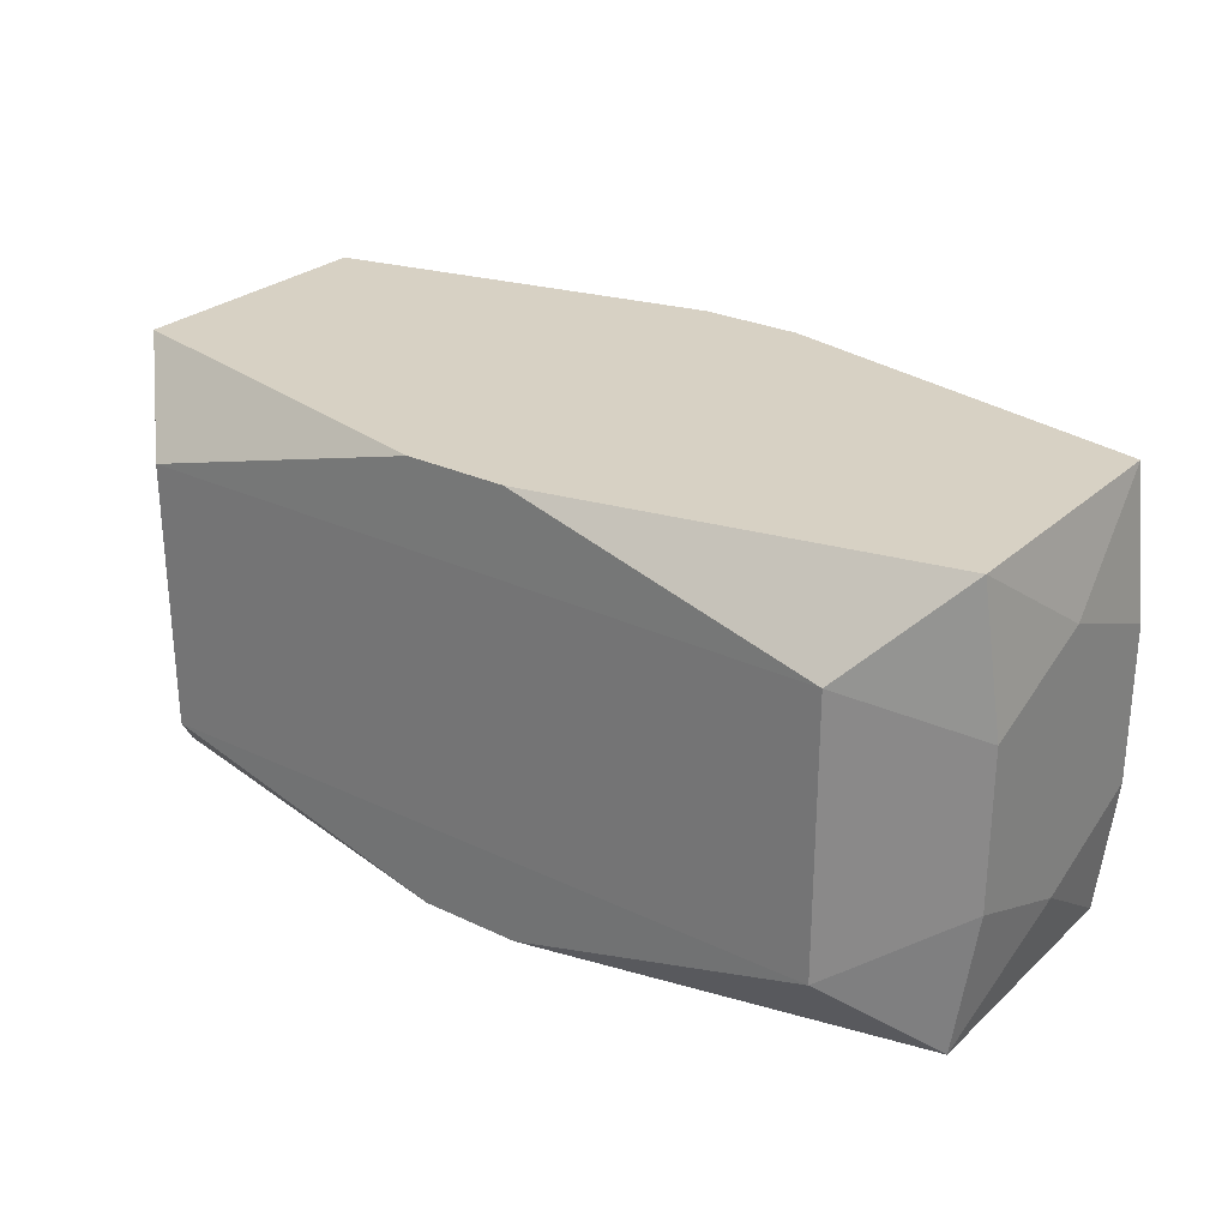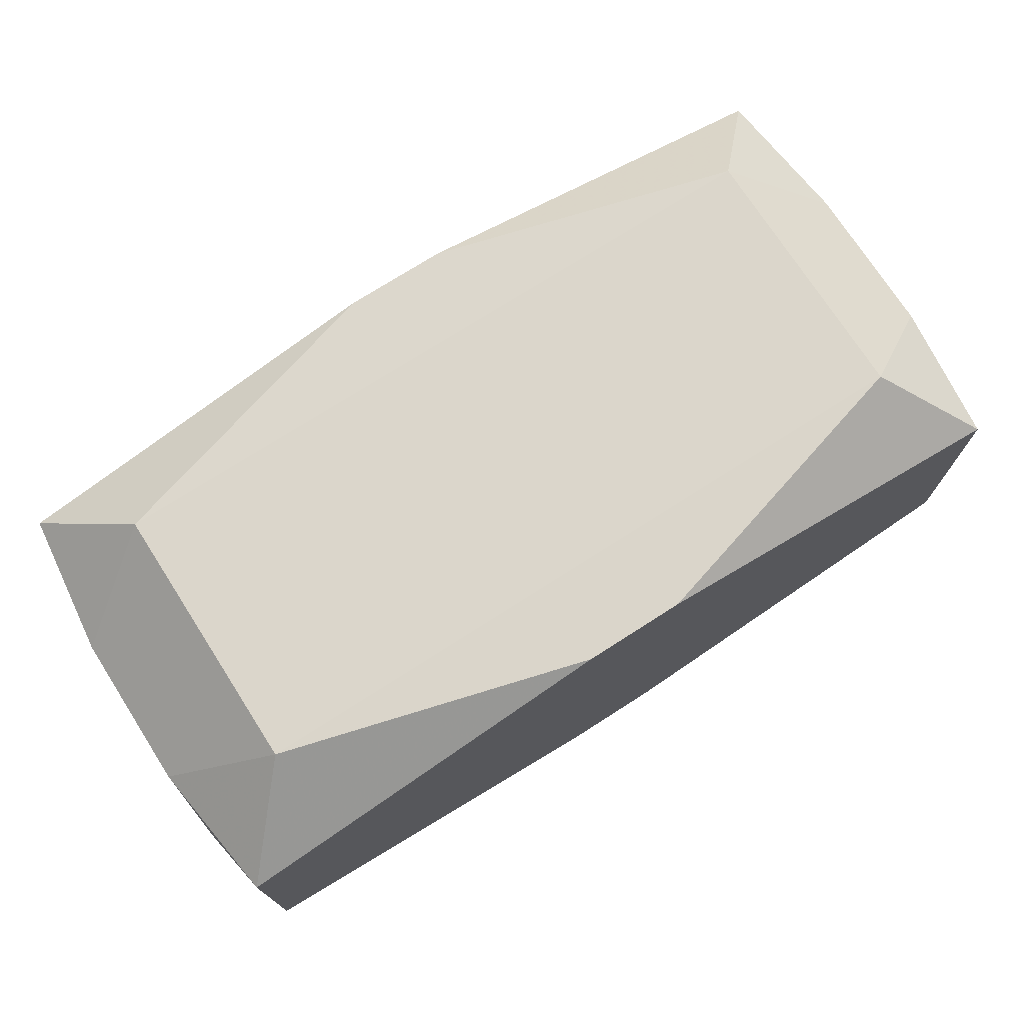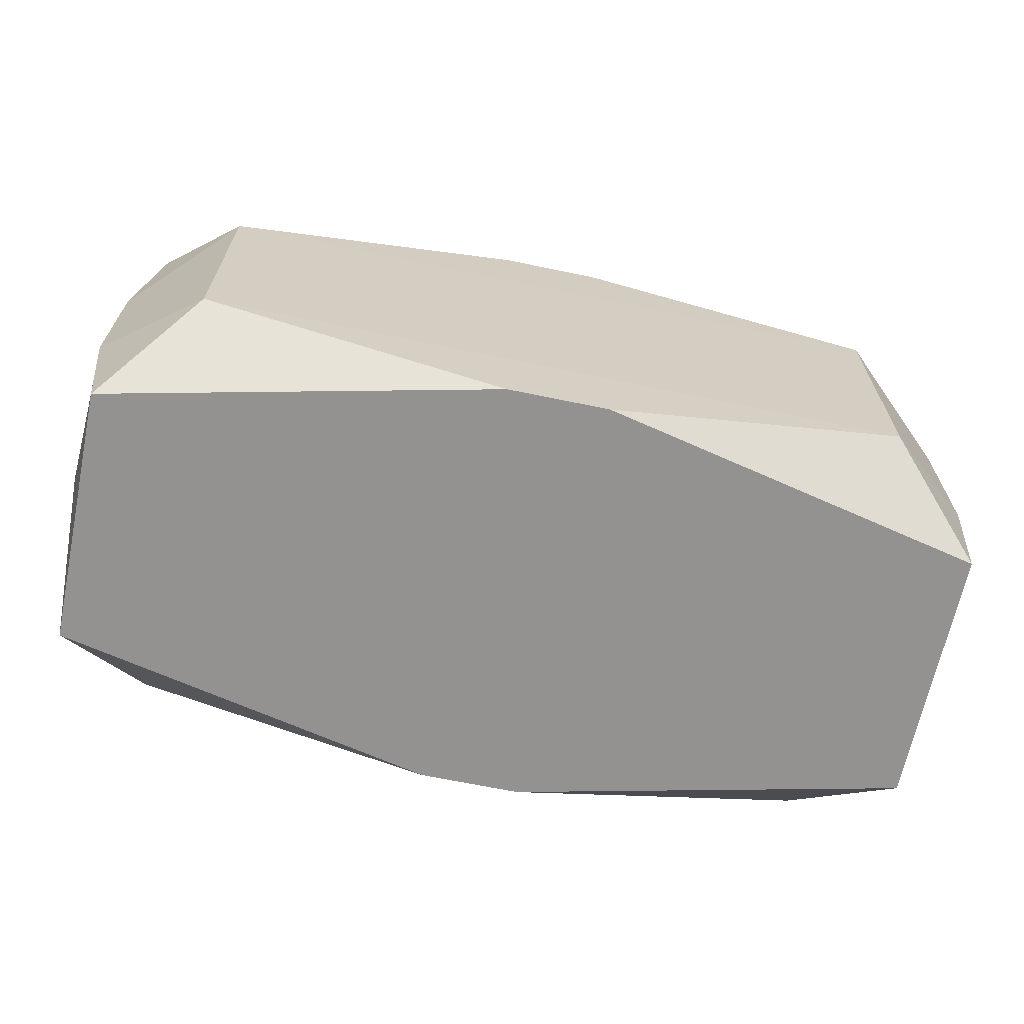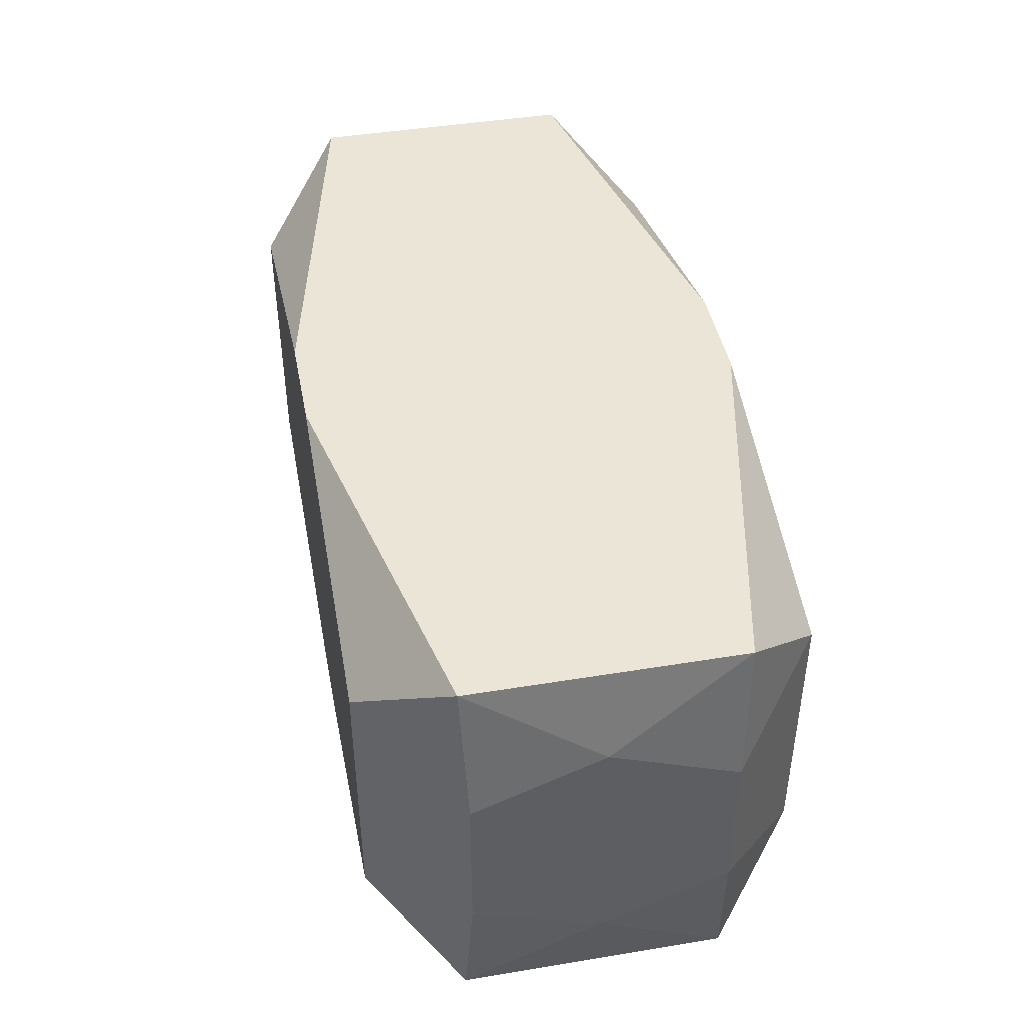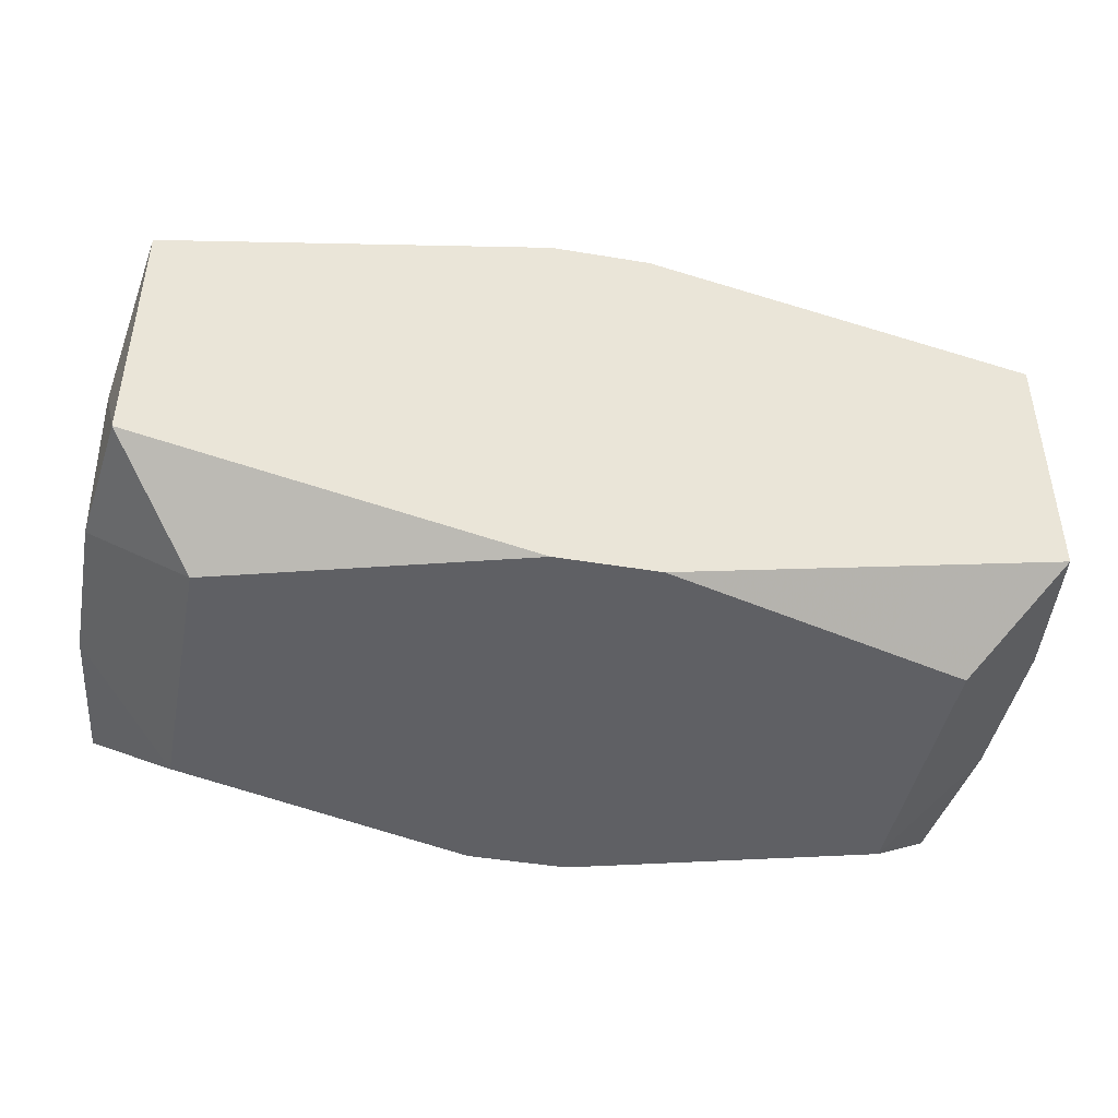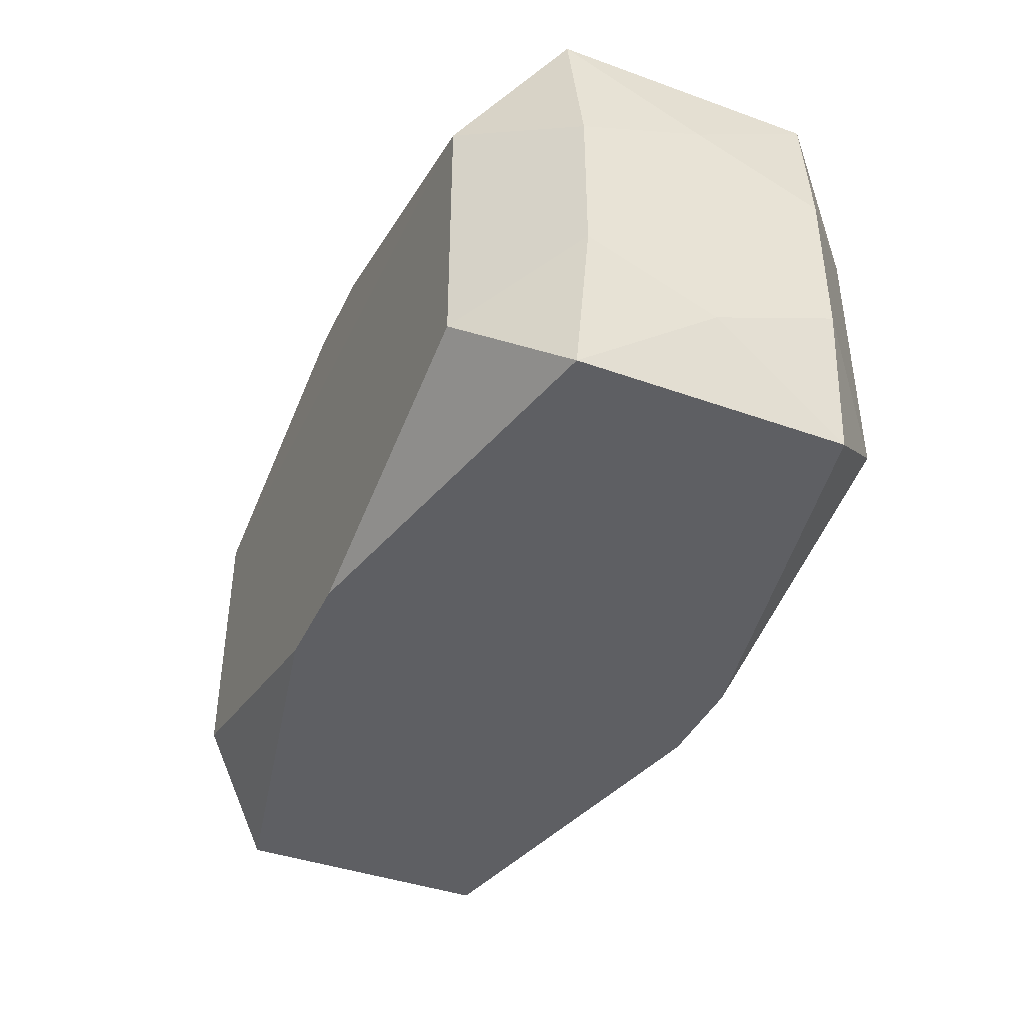
<metadata>
{"format":"obj","ext":"obj","renderer":"f3d","projection":"perspective","resolution":1024,"background":"white","views":[{"elev":27.1,"azim":36.4,"up":"+Y"},{"elev":73.5,"azim":147.3,"up":"+Z"},{"elev":-66.5,"azim":168.2,"up":"+Y"},{"elev":44.0,"azim":-100.9,"up":"+Y"},{"elev":-44.3,"azim":168.9,"up":"+Z"},{"elev":-40.7,"azim":-113.7,"up":"+Y"}]}
</metadata>
<code>
v -0 0 0.01437
v 0.01227 0.008879 -0.01437
v 0.01227 -0.008879 -0.01437
v 0.02325 0.008879 -0.01437
v 0.02325 0.008879 0.01437
v 0.02325 -0.008879 -0.01437
v 0.02325 -0.008879 0.01437
v -0.008929 0.01445 -0.01234
v 0.003305 0.01445 0.01428
v 0.003305 0.01445 -0.01428
v 0.003305 -0.01445 0.01428
v 0.003305 -0.01445 -0.01428
v 0.02996 0 0
v 0.02996 -0.008512 0
v 0.02996 0.005118 -0.008282
v 0.02996 0.005118 0.008282
v 0.02996 -0.005118 -0.008282
v 0.02996 -0.005118 0.008282
v 0.02996 0.008512 0
v -0.01462 -0.01445 0.003345
v 0.02338 -0.01445 0
v -0.002454 -0.003971 -0.01437
v -0.005487 0.008879 -0.01437
v -0.02872 0.01445 0.008654
v -0.02872 0.01445 -0.008654
v -0.02872 -0.01445 0.008654
v -0.02872 -0.01445 -0.008654
v 0.01692 0.01445 -0.01045
v 0.01692 0.01445 0.01045
v -0.01692 0.01445 -0.01045
v 0.02872 0.01445 0.008654
v 0.02872 0.01445 -0.008654
v 0.02872 -0.01445 0.008654
v 0.02872 -0.01445 -0.008654
v 0.005487 0.008879 0.01437
v -0.02338 0.01445 -0
v -0.02338 -0.01445 -0
v -0.02996 -0 -0
v -0.02996 -0.008512 -0
v -0.02996 0.005118 -0.008282
v -0.02996 0.005118 0.008282
v -0.02996 -0.005118 -0.008282
v -0.02996 -0.005118 0.008282
v -0.02996 0.008512 -0
v -0.004352 0.01445 0.007266
v -0.004352 -0.01445 0.007266
v -0.003305 0.01445 0.01428
v -0.003305 0.01445 -0.01428
v -0.003305 -0.01445 0.01428
v -0.003305 -0.01445 -0.01428
v 0.008929 0.01445 -0.005518
v -0.02325 0.008879 -0.01437
v -0.02325 0.008879 0.01437
v -0.02325 -0.008879 -0.01437
v -0.02325 -0.008879 0.01437
f 33 18 7
f 39 26 43
f 43 41 39
f 24 9 45
f 30 25 36
f 36 25 24
f 36 45 30
f 24 45 36
f 42 52 54
f 44 41 24
f 24 25 44
f 27 42 54
f 27 26 39
f 39 42 27
f 4 17 6
f 48 25 30
f 48 52 25
f 4 2 48
f 55 7 1
f 26 49 55
f 55 43 26
f 41 43 55
f 16 7 18
f 16 5 7
f 16 18 13
f 29 45 9
f 40 42 39
f 40 44 25
f 25 52 40
f 52 42 40
f 26 27 37
f 14 18 33
f 13 18 14
f 14 17 13
f 50 27 54
f 54 2 22
f 22 2 4
f 30 45 51
f 45 29 51
f 28 51 29
f 30 51 28
f 54 52 23
f 23 2 54
f 52 48 23
f 23 48 2
f 11 55 49
f 7 55 11
f 11 49 33
f 33 7 11
f 24 41 53
f 41 55 53
f 35 5 9
f 1 7 35
f 7 5 35
f 35 55 1
f 35 53 55
f 19 16 13
f 13 17 19
f 9 5 31
f 31 29 9
f 5 16 31
f 16 19 31
f 38 40 39
f 44 40 38
f 39 41 38
f 41 44 38
f 54 22 3
f 4 6 3
f 3 22 4
f 34 6 17
f 34 14 33
f 17 14 34
f 27 50 20
f 20 50 46
f 20 37 27
f 20 46 49
f 20 49 26
f 26 37 20
f 4 48 10
f 8 48 30
f 30 28 8
f 8 10 48
f 28 10 8
f 47 9 24
f 24 53 47
f 47 35 9
f 53 35 47
f 15 17 4
f 15 19 17
f 12 3 6
f 6 34 12
f 12 34 50
f 12 50 54
f 54 3 12
f 46 50 21
f 50 34 21
f 49 46 21
f 33 49 21
f 21 34 33
f 32 31 19
f 19 15 32
f 32 15 4
f 4 10 32
f 32 10 28
f 32 28 29
f 29 31 32

</code>
